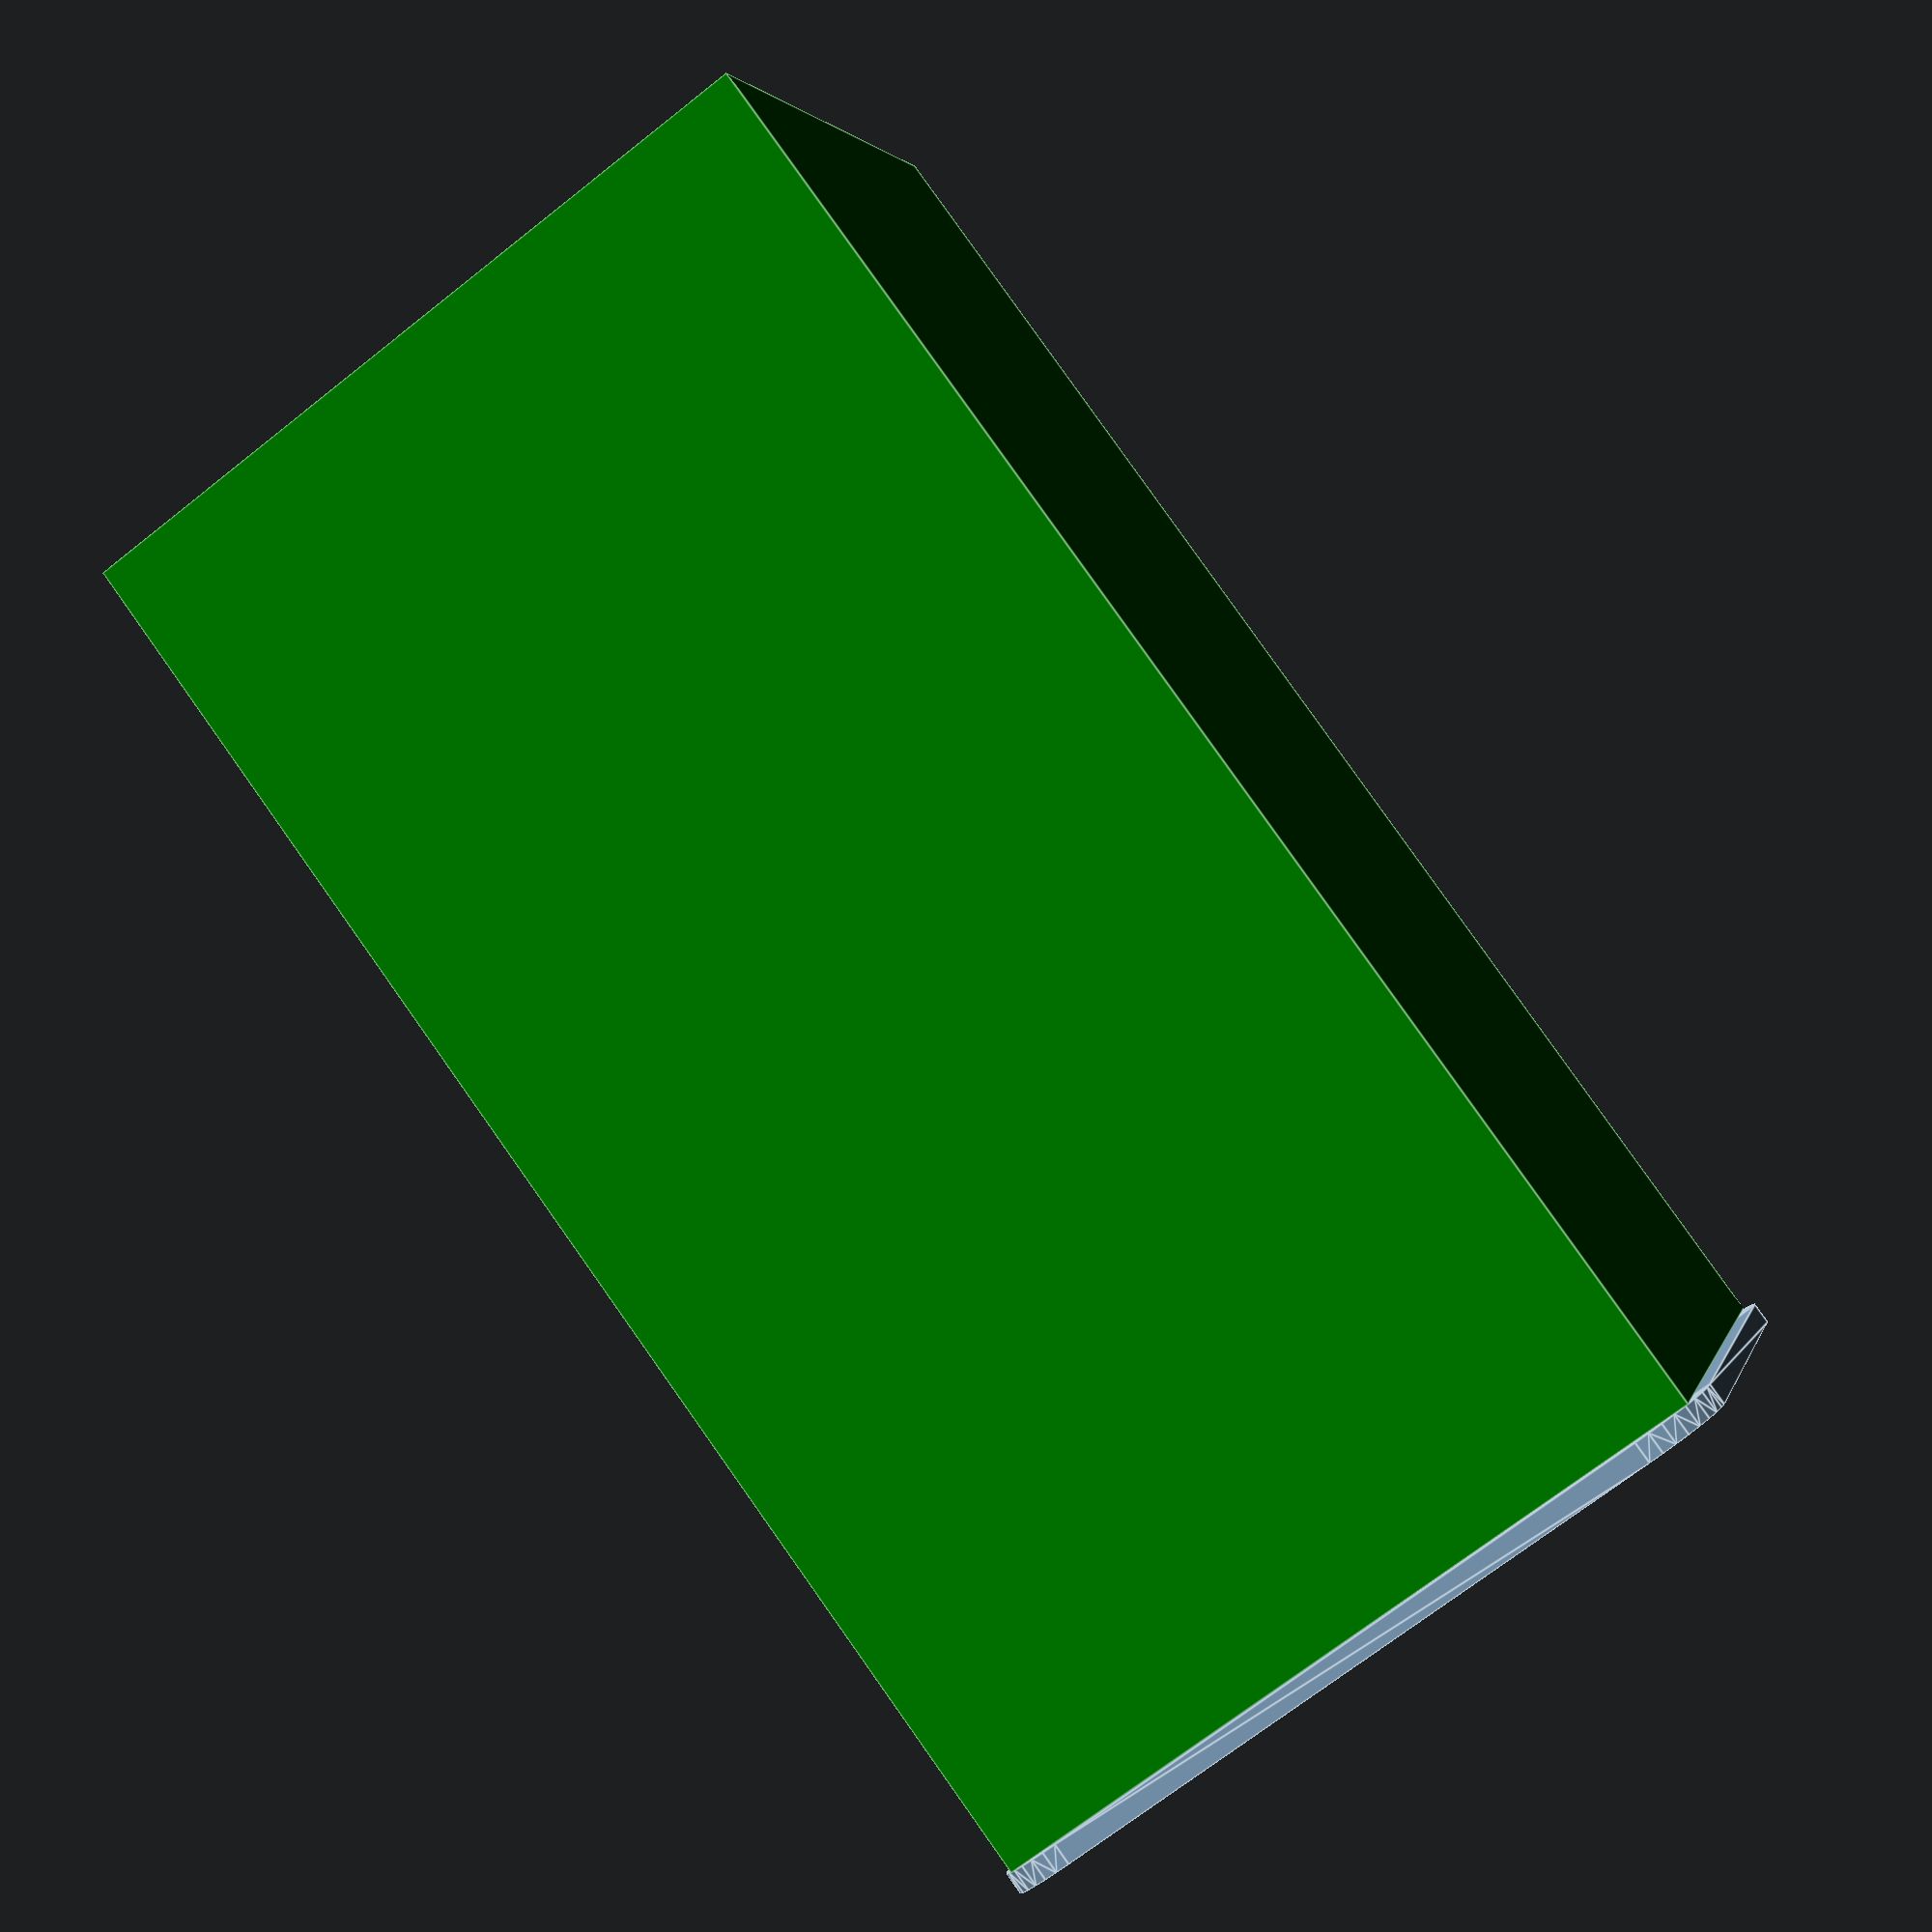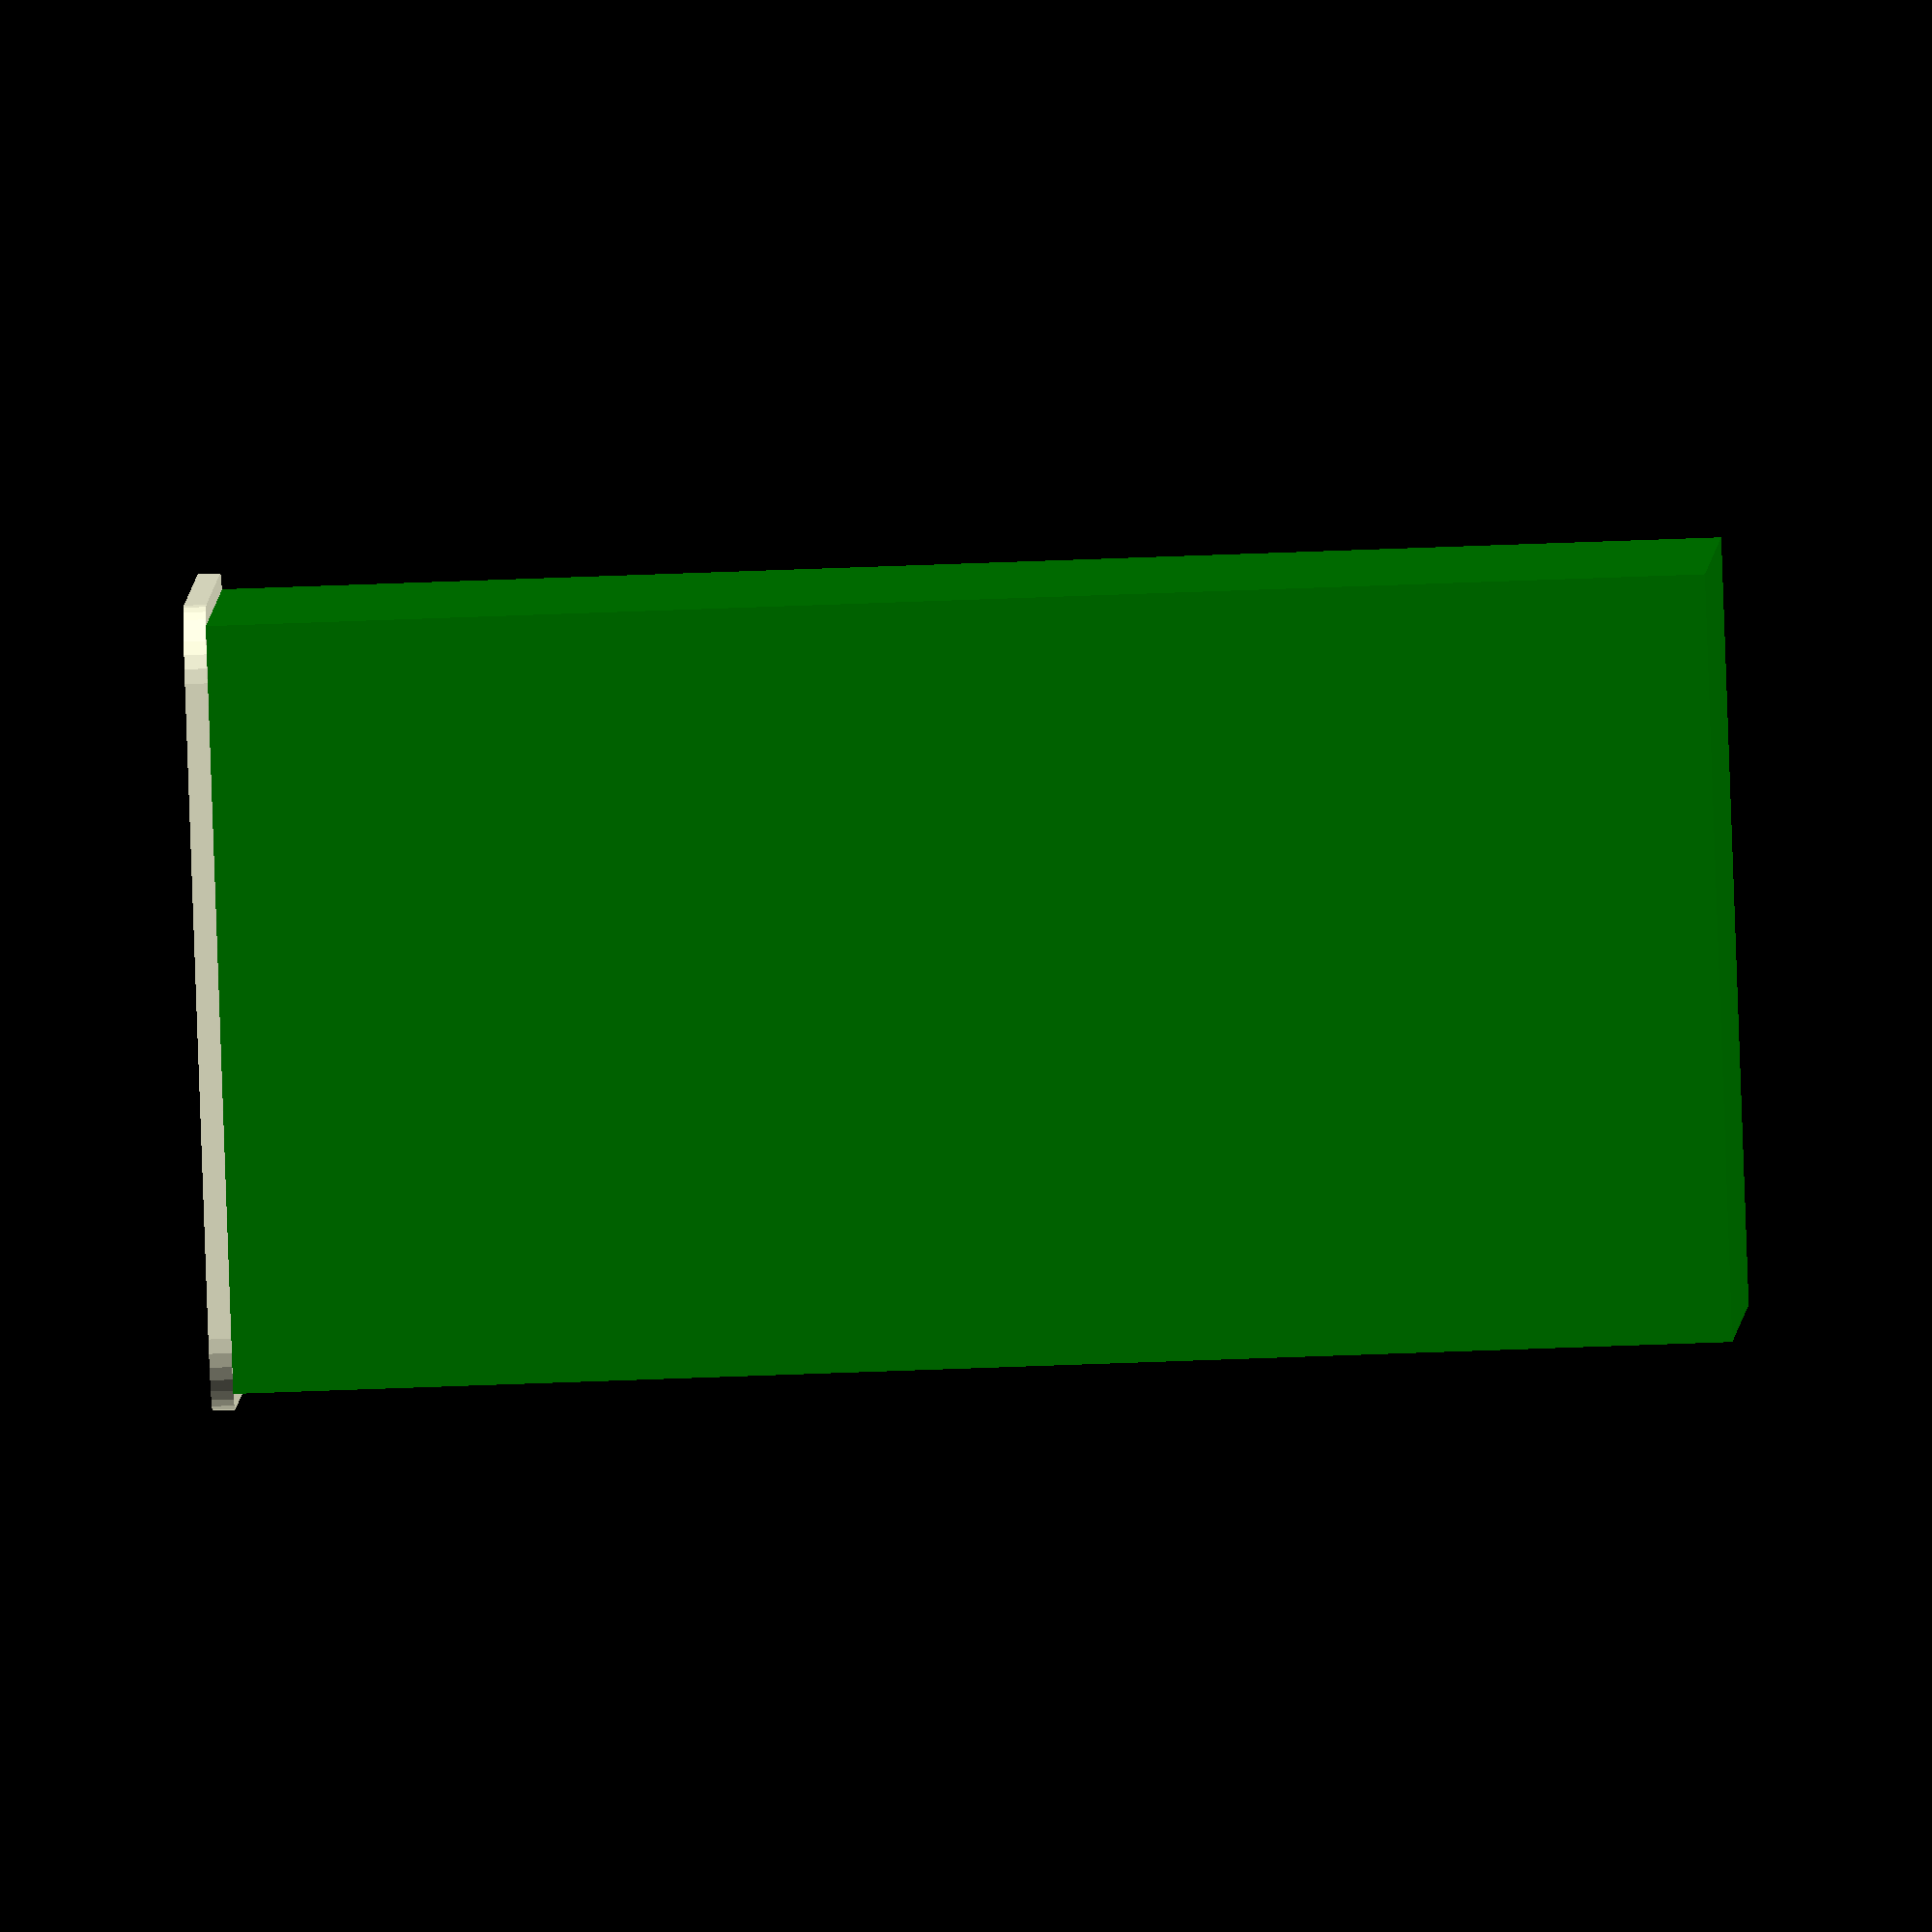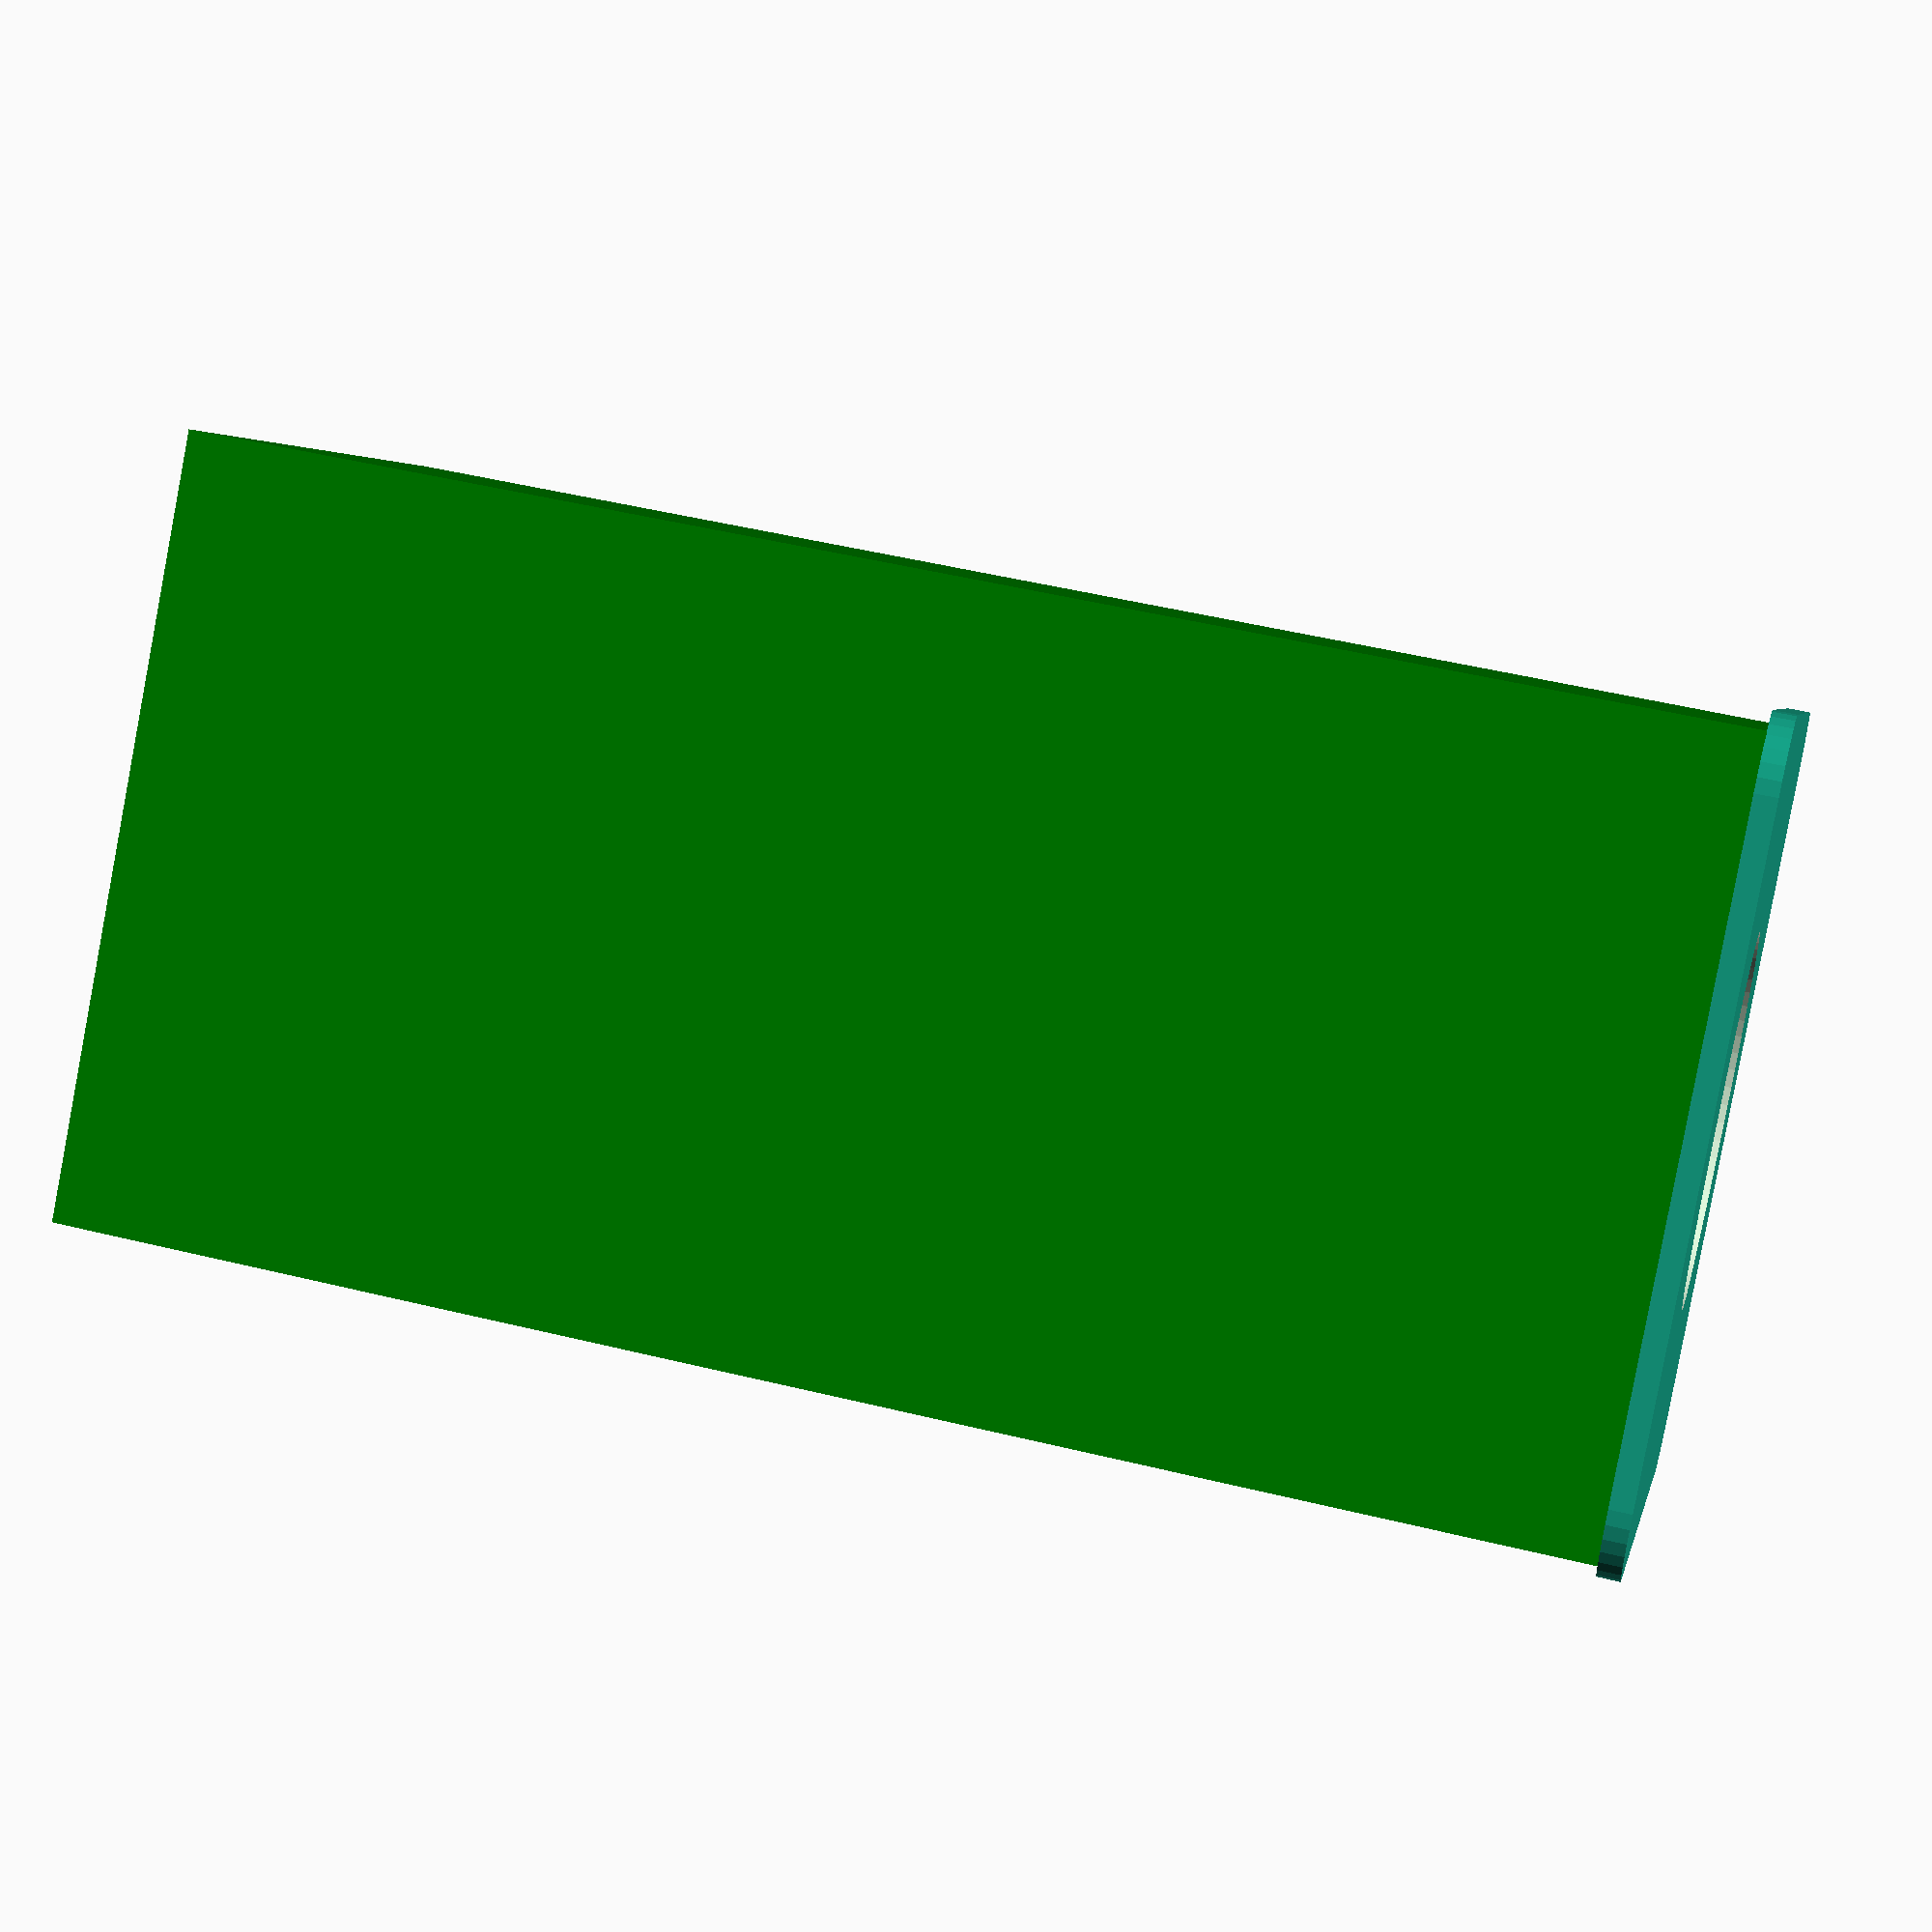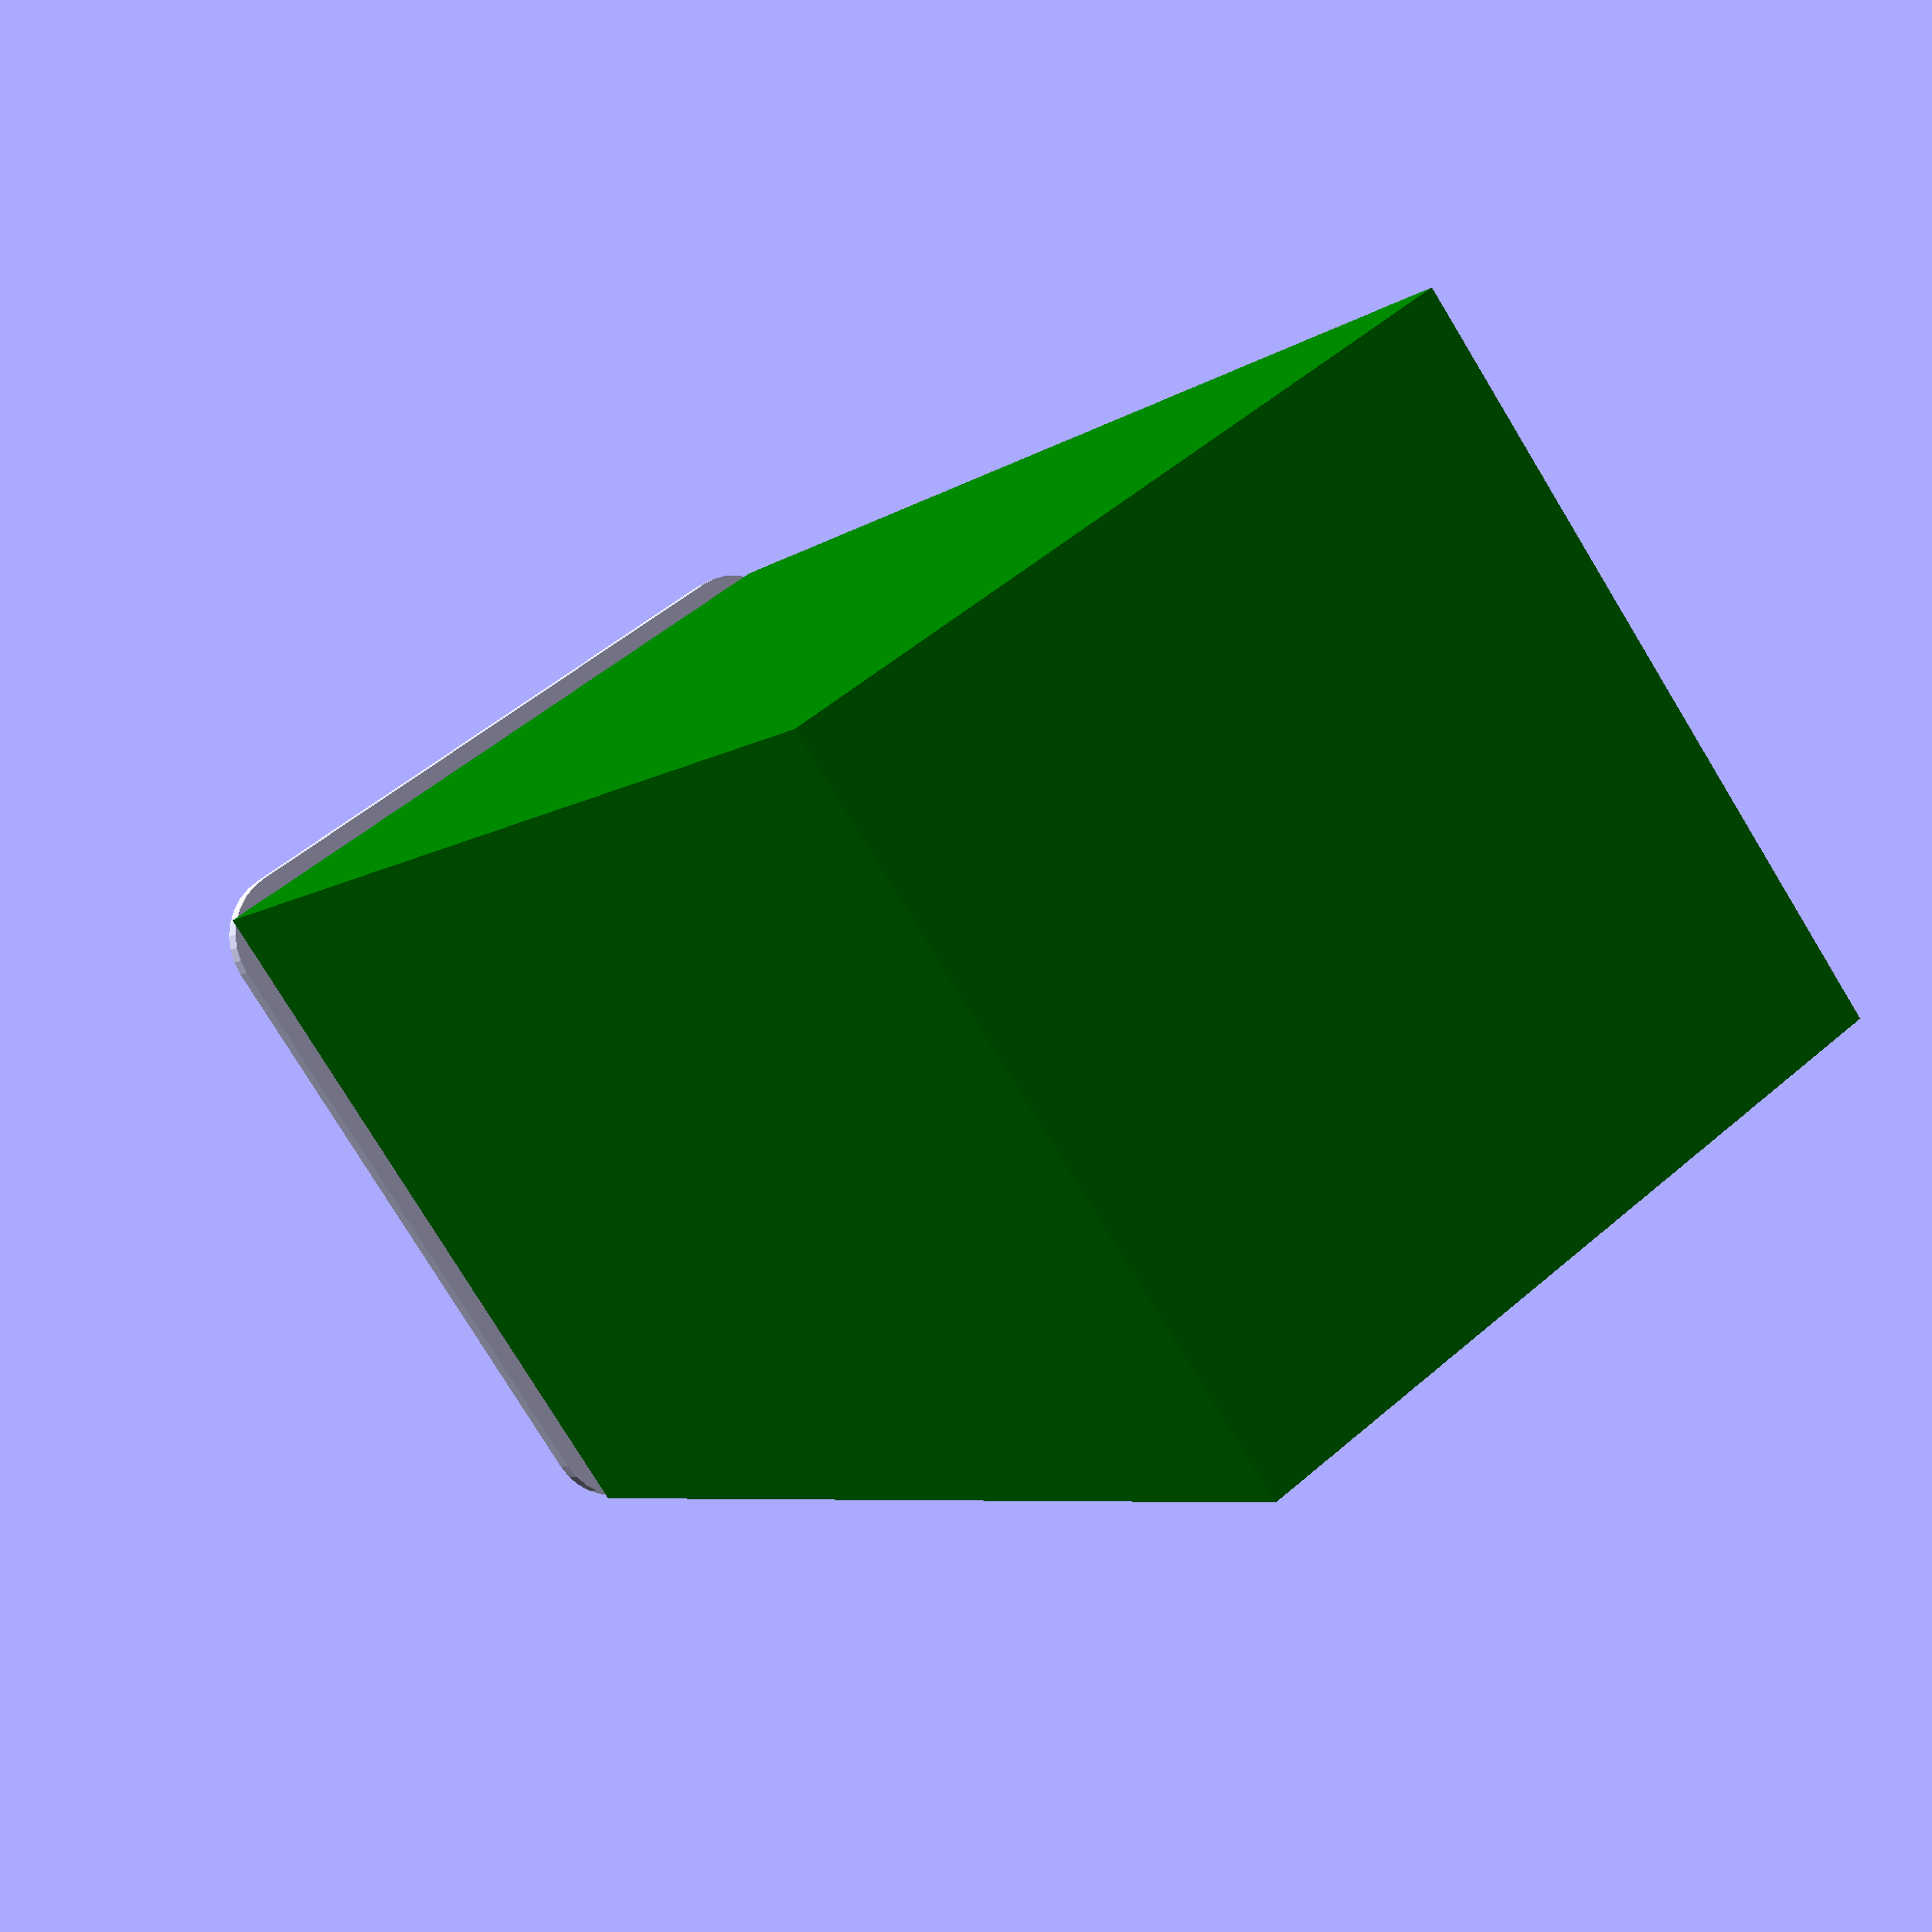
<openscad>
crad    = 4;
height  = 1.2;

size    = [43,42];
battery = [41,40,80];

translate([1, 1, -battery[2]+0.01]) color("green") cube(battery);

difference() {
hull() {
    translate([crad, crad]) cylinder($fn=32, h=height, r=crad);
    translate([size[0]-crad, crad]) cylinder($fn=32, h=height, r=crad);
    translate([crad, size[1]-crad]) cylinder($fn=32, h=height, r=crad);
    translate([size[0]-crad, size[1]-crad]) cylinder($fn=32, h=height, r=crad);
    
}
    translate([size[0]/2, size[1]/2, -2]) cylinder($fn=64, h=10, d=20);
}
</openscad>
<views>
elev=276.6 azim=164.2 roll=324.7 proj=p view=edges
elev=235.8 azim=148.6 roll=87.6 proj=o view=wireframe
elev=311.3 azim=134.5 roll=285.3 proj=p view=solid
elev=6.1 azim=125.4 roll=153.9 proj=p view=wireframe
</views>
